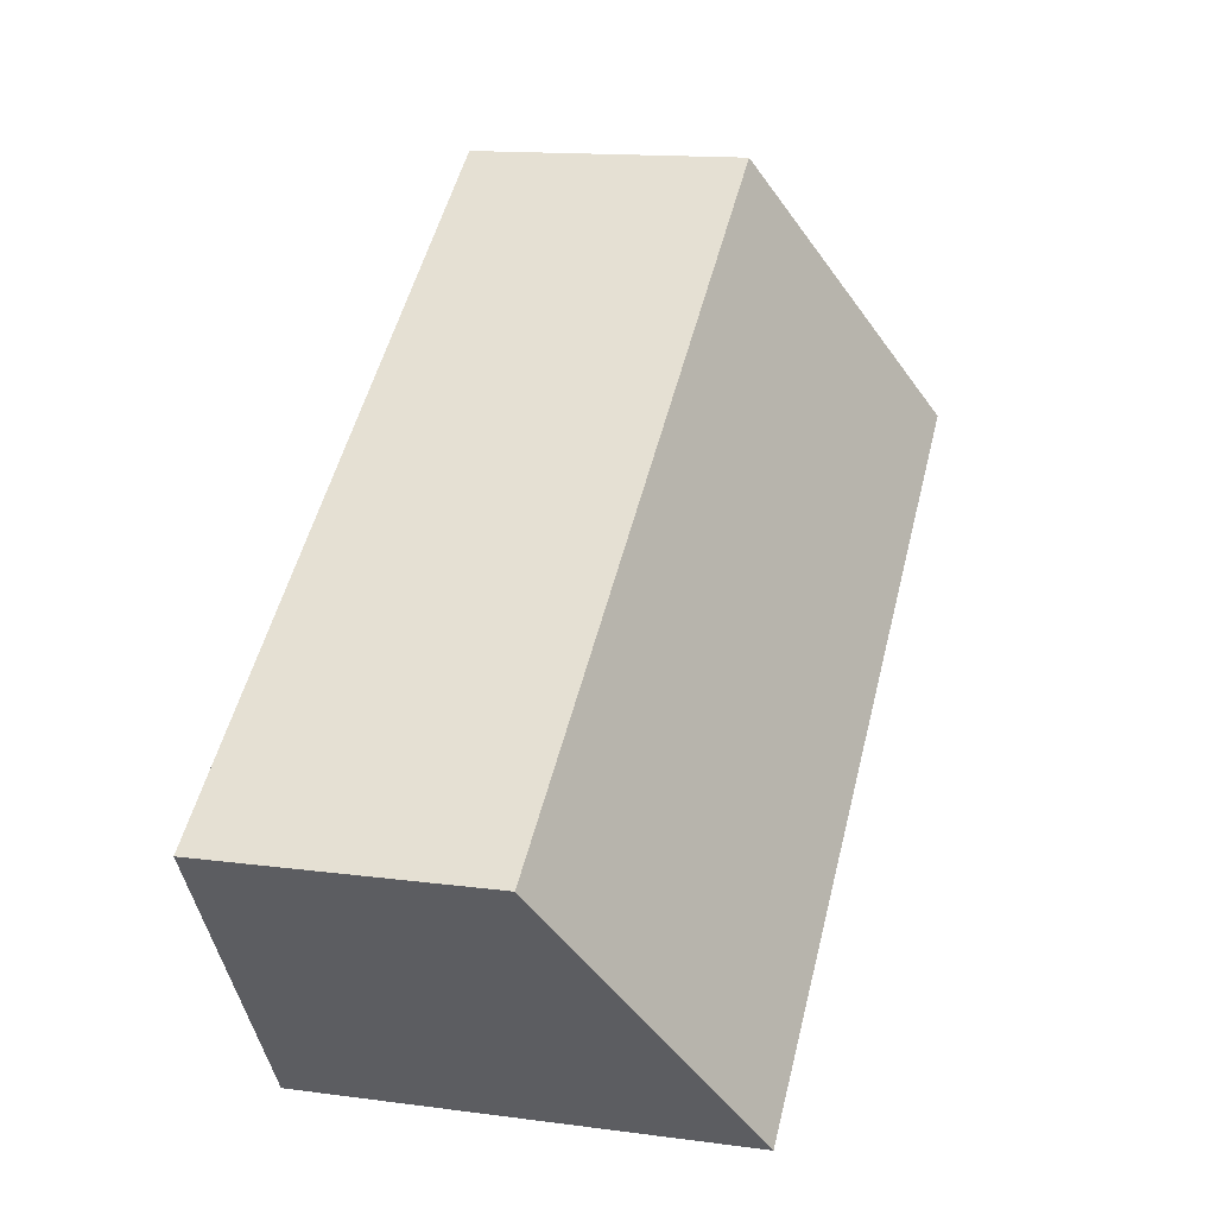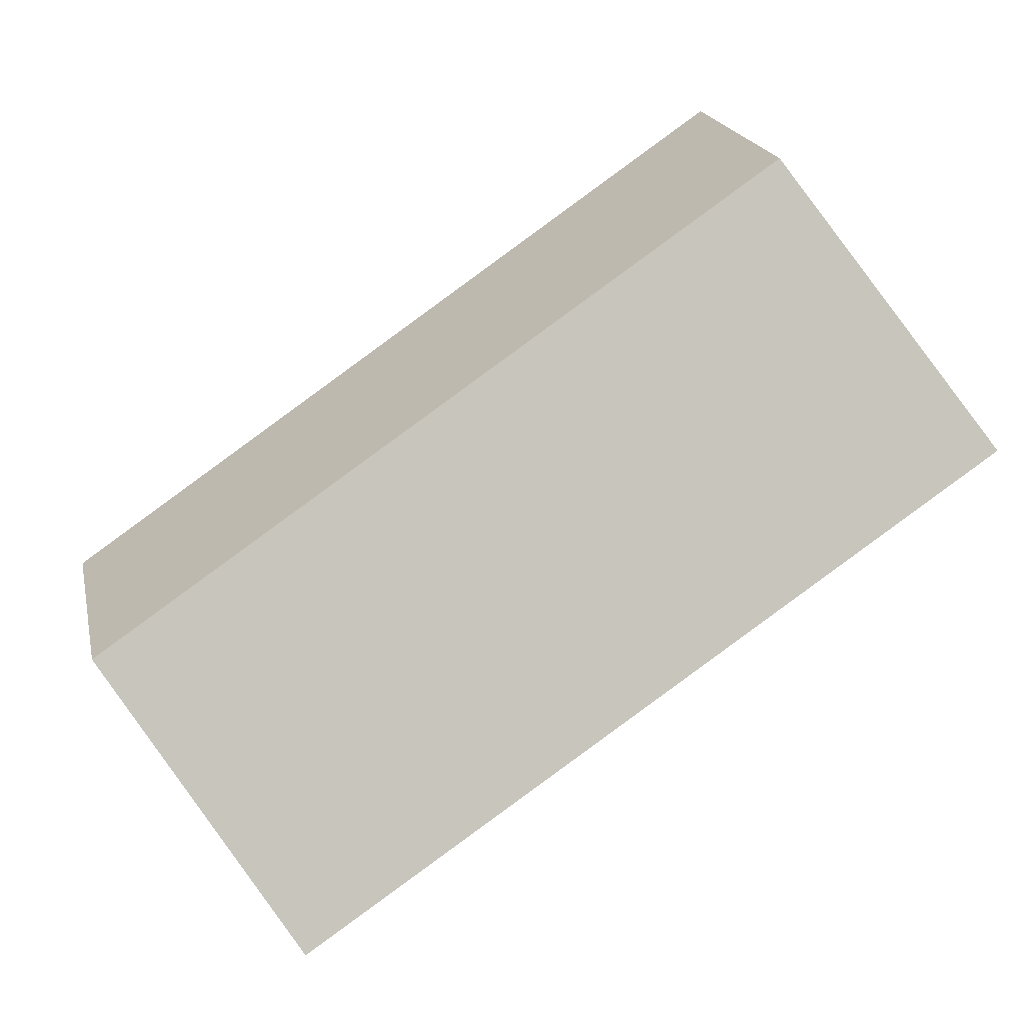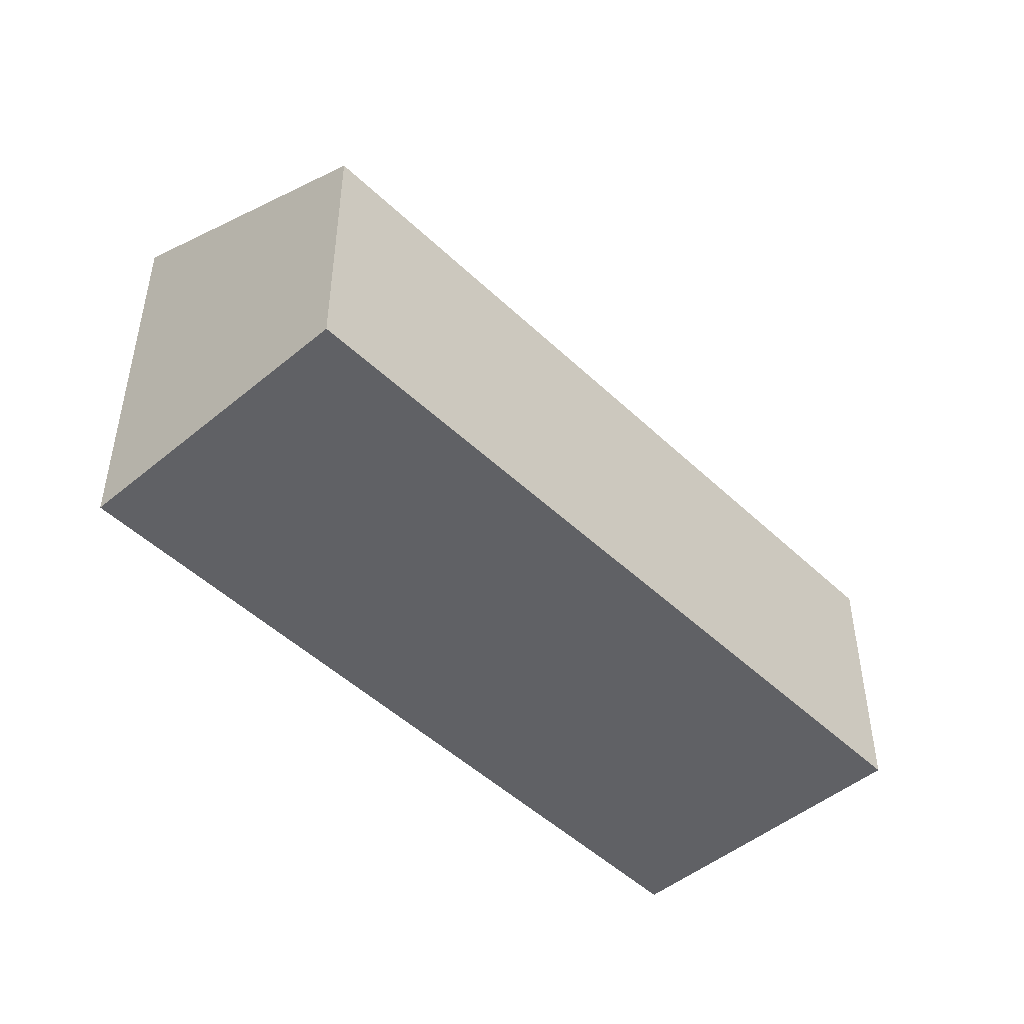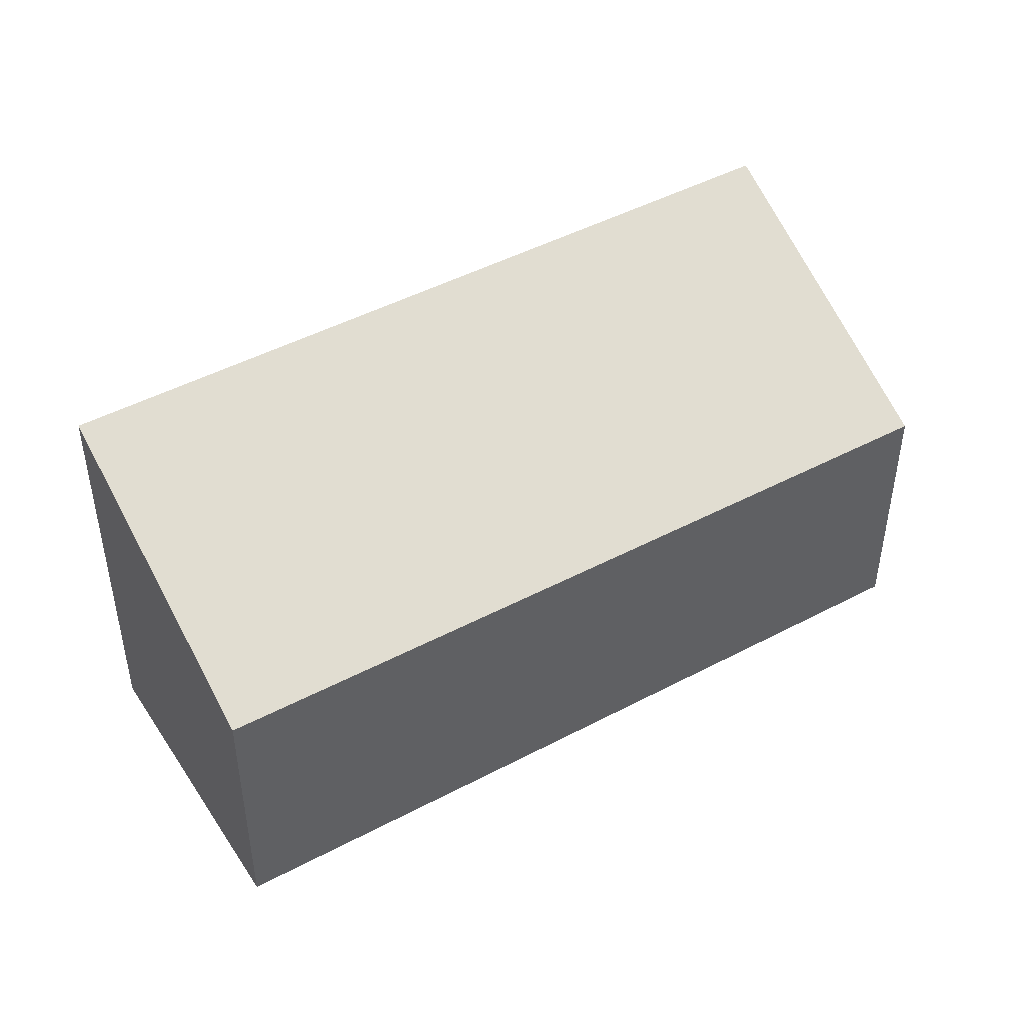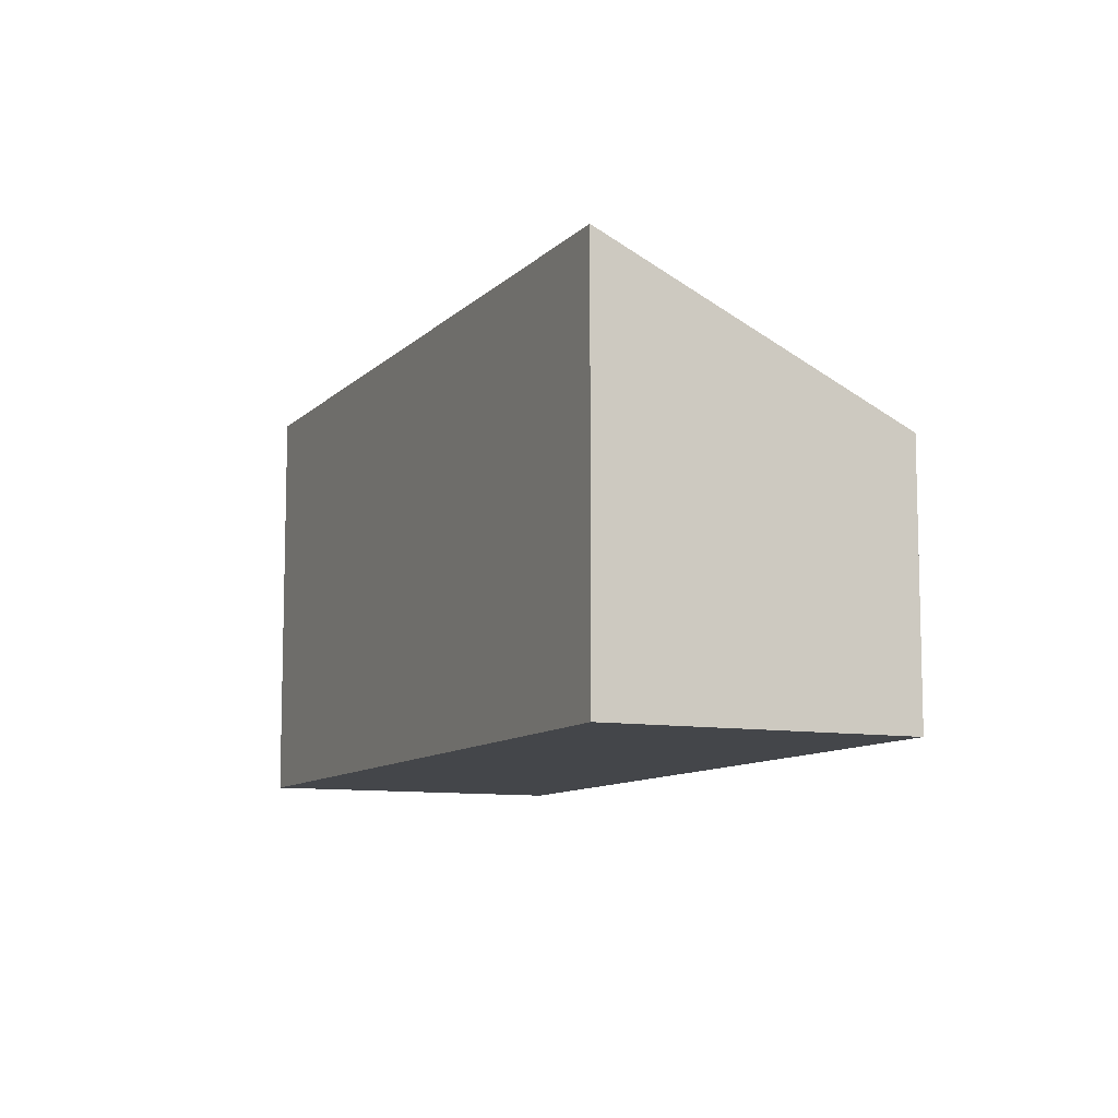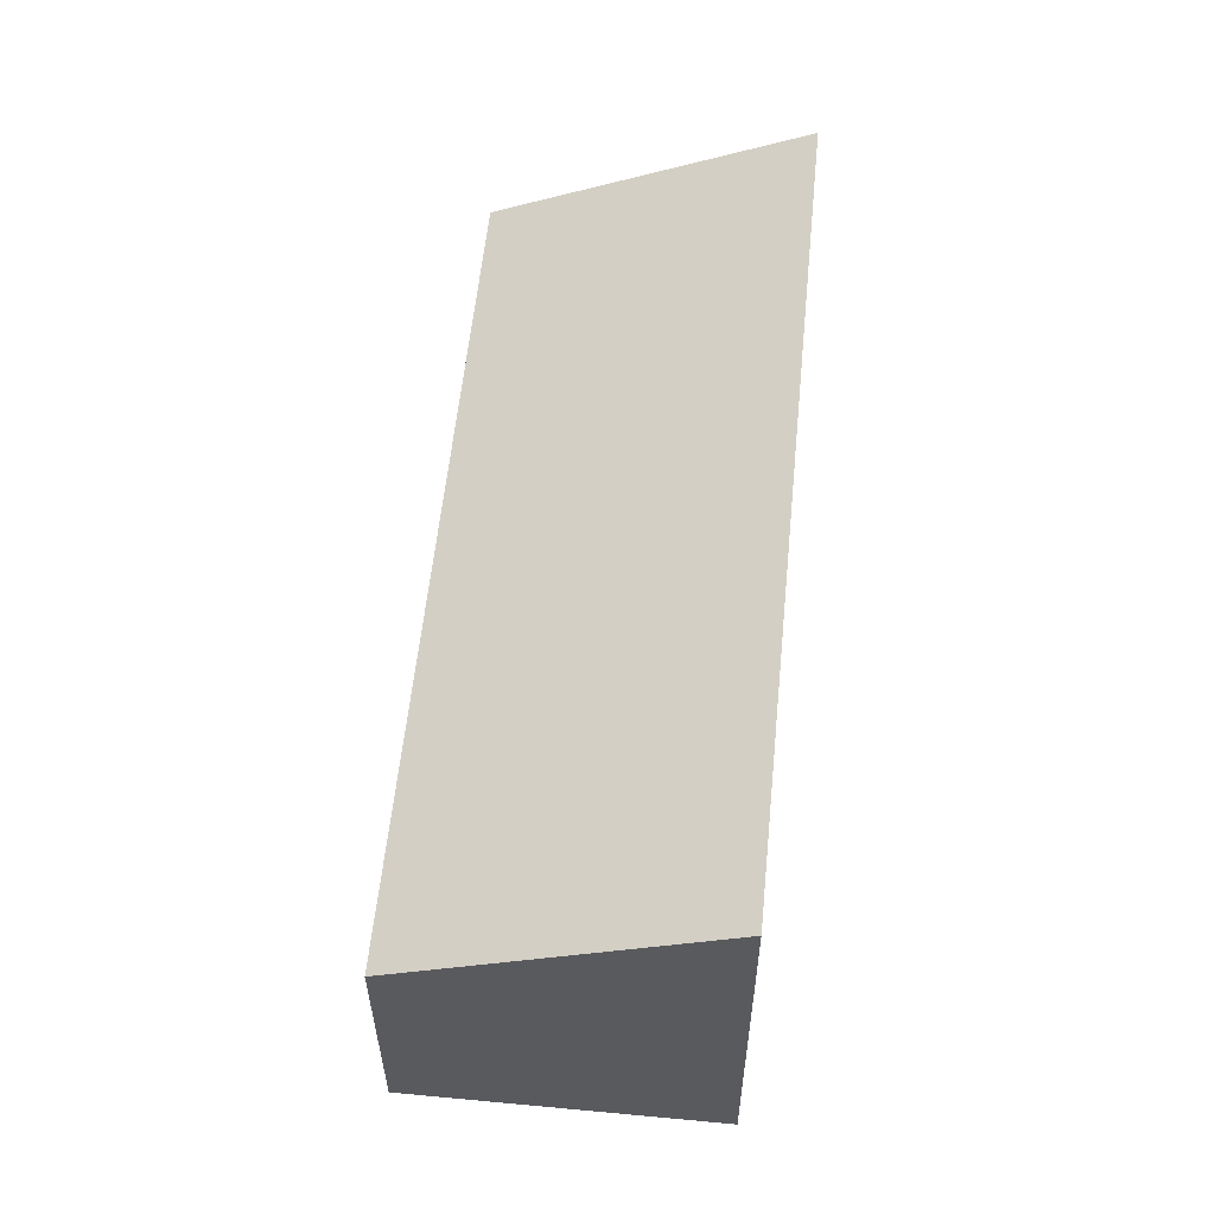
<metadata>
{"format":"obj","ext":"obj","renderer":"f3d","projection":"perspective","resolution":1024,"background":"white","views":[{"elev":14.2,"azim":106.4,"up":"+Z"},{"elev":19.8,"azim":168.0,"up":"+Z"},{"elev":-48.0,"azim":-12.4,"up":"+Y"},{"elev":46.2,"azim":3.1,"up":"+Y"},{"elev":-9.7,"azim":-79.8,"up":"+Y"},{"elev":58.4,"azim":130.1,"up":"+Y"}]}
</metadata>
<code>
v  6.349 3.901 -4.372
v  1.68 2.506 2.435
v  8.05 2.488 -1.905
v  0 3.901 2.389e-16
v  6.349 2.677e-16 -4.372
v  8.05 1.166e-16 -1.905
v  0 0 0
v  1.68 -1.491e-16 2.435
g defaultobject
f 1 2 3
f 2 1 4
f 3 5 1
f 5 3 6
f 5 4 1
f 4 5 7
f 7 2 4
f 2 7 8
f 8 3 2
f 3 8 6
f 8 5 6
f 5 8 7

</code>
